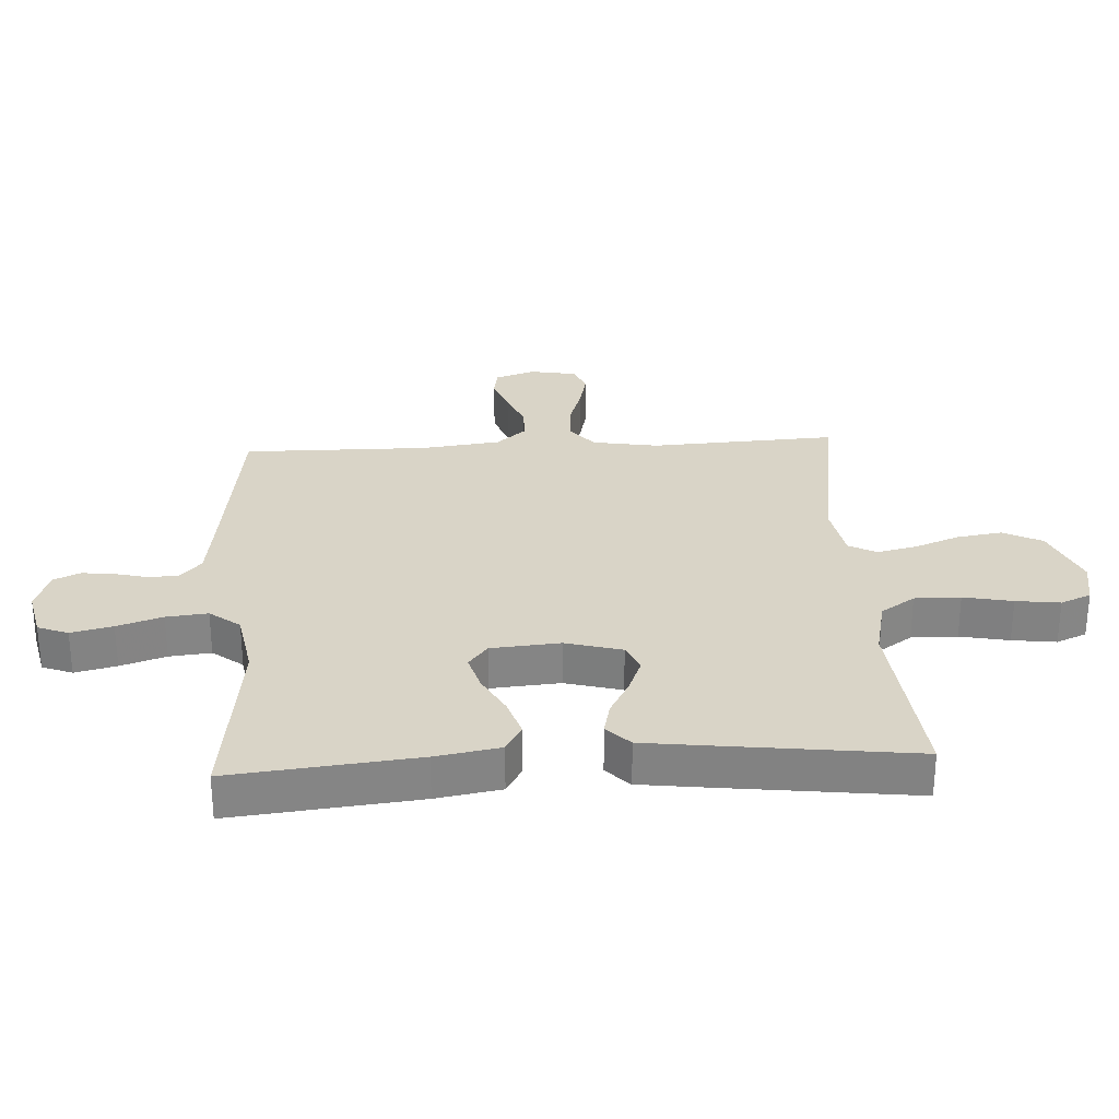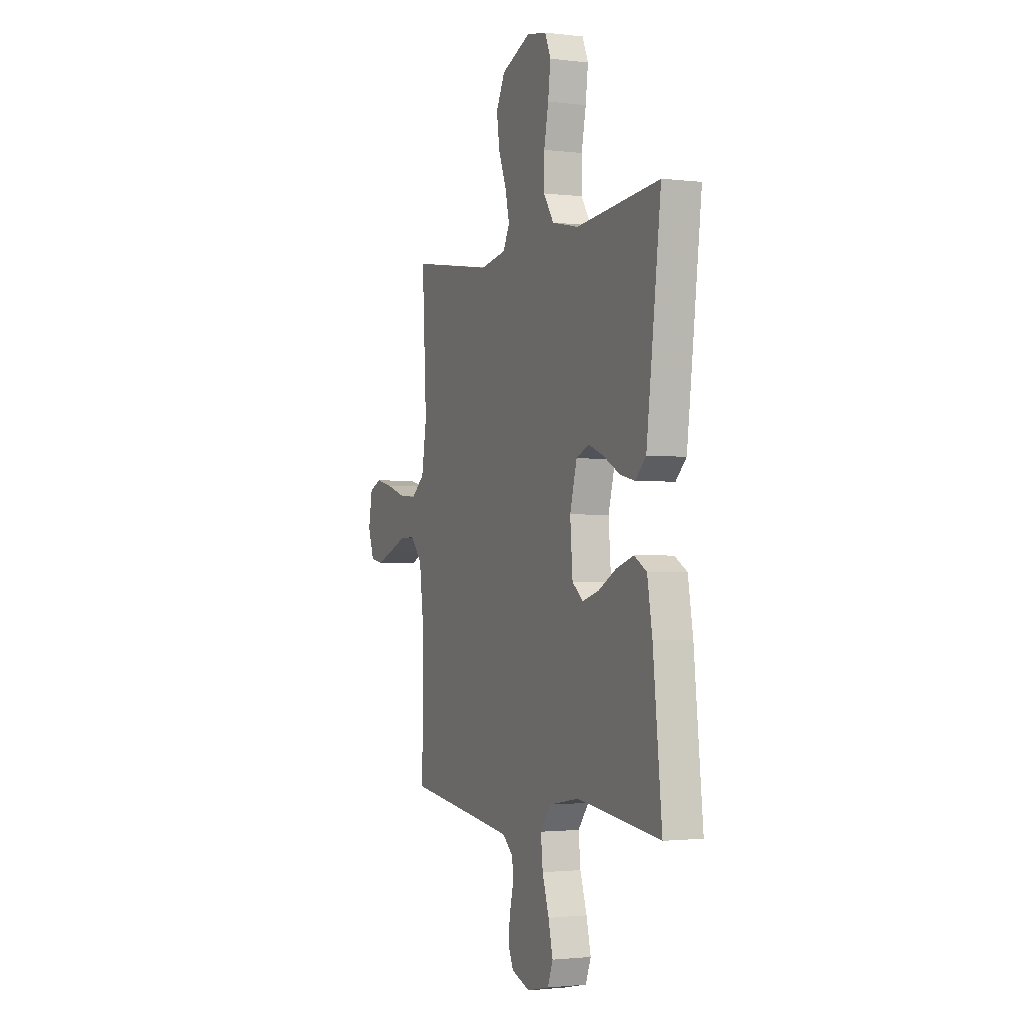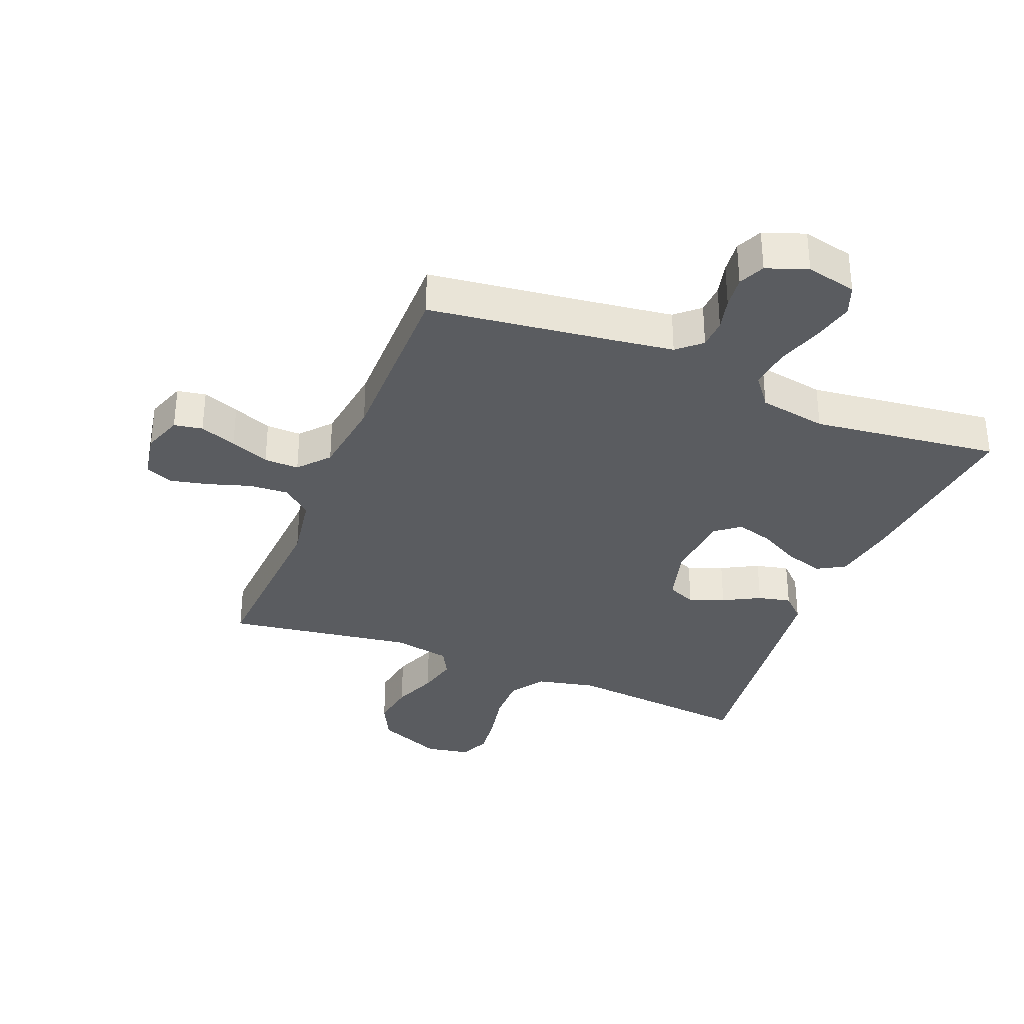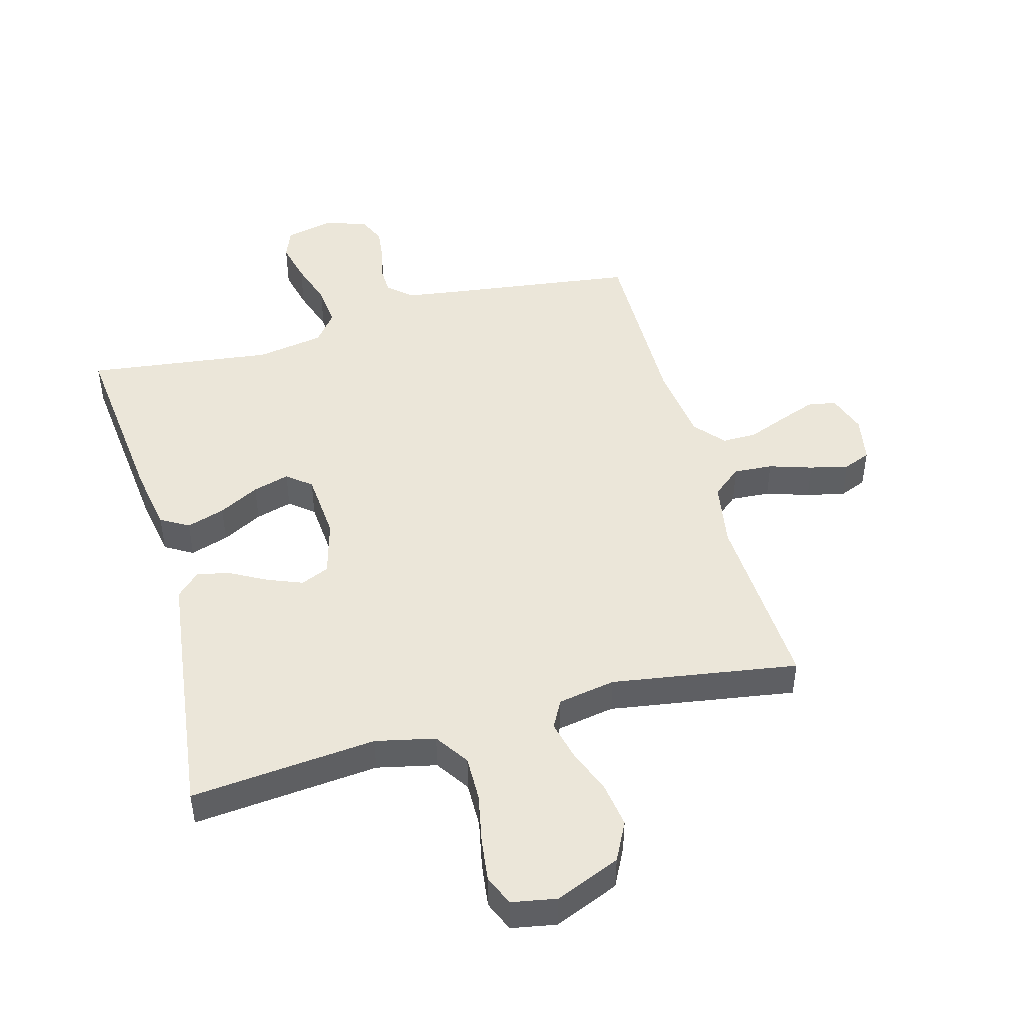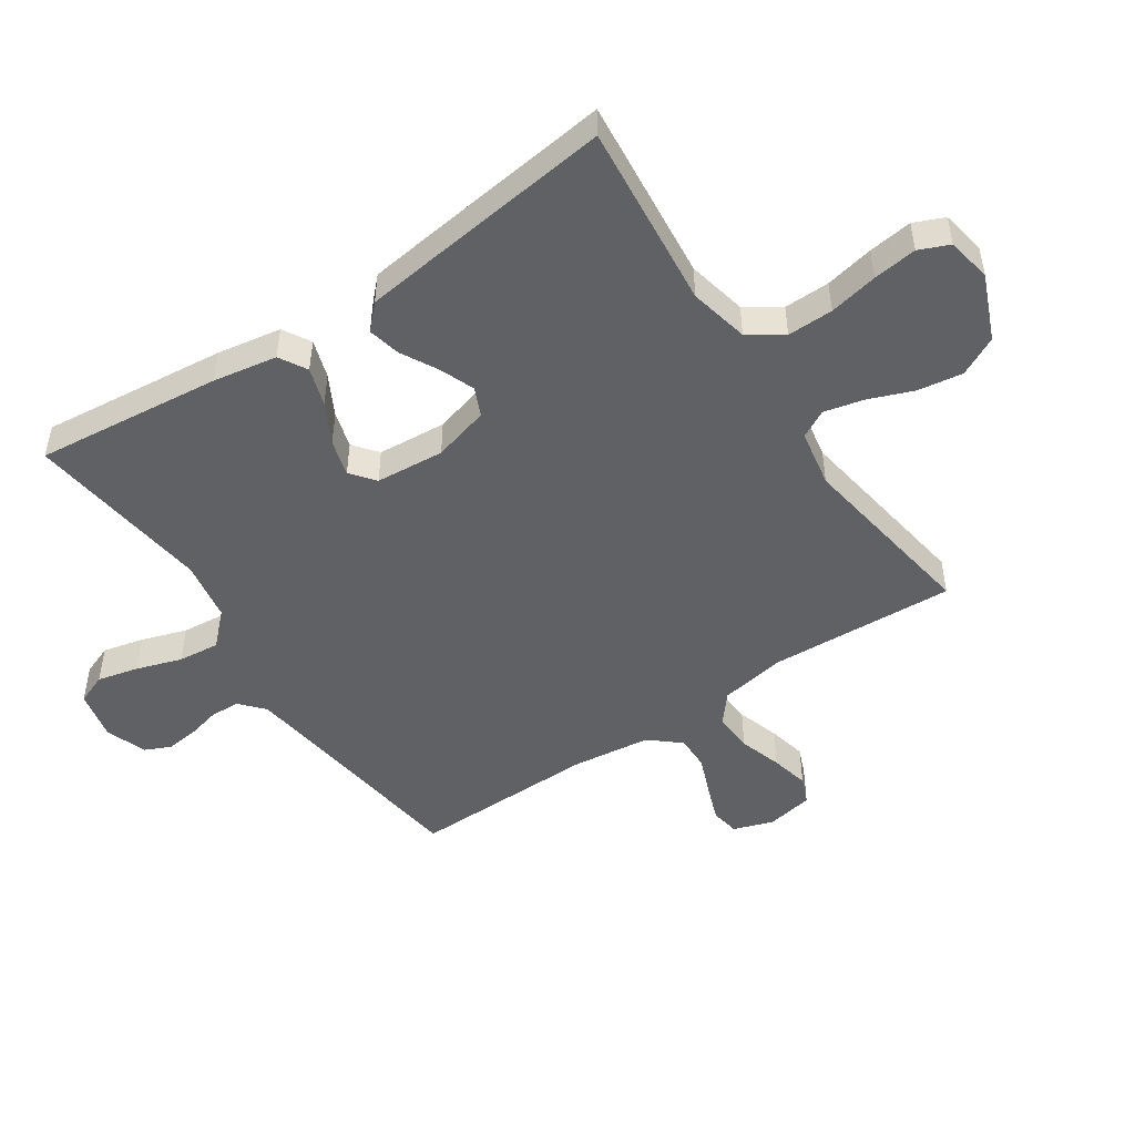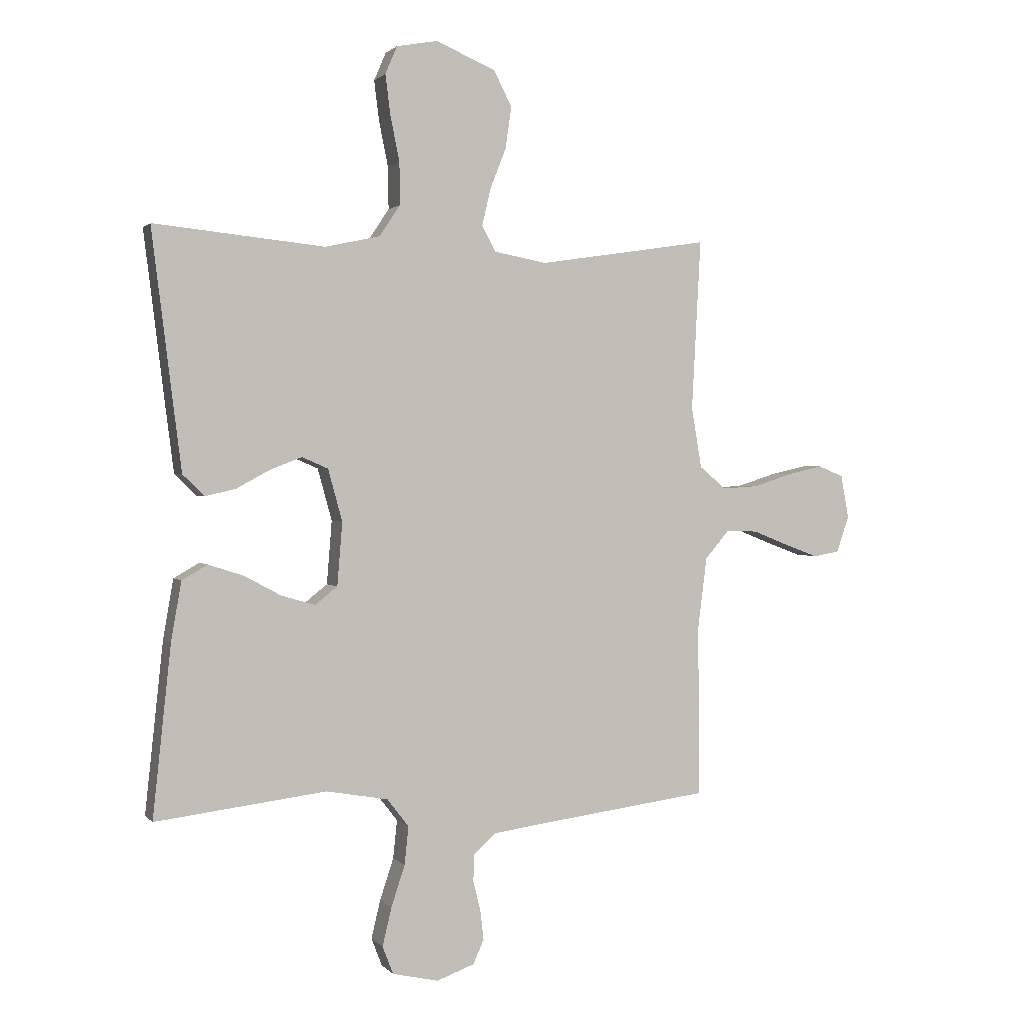
<metadata>
{"format":"obj","ext":"obj","renderer":"f3d","projection":"perspective","resolution":1024,"background":"white","views":[{"elev":28.8,"azim":-93.2,"up":"+Y"},{"elev":-1.8,"azim":-113.4,"up":"+Z"},{"elev":-33.9,"azim":158.0,"up":"+Y"},{"elev":46.7,"azim":-15.2,"up":"+Y"},{"elev":-49.1,"azim":-56.1,"up":"+Y"},{"elev":1.3,"azim":-19.5,"up":"+Z"}]}
</metadata>
<code>
v 0.5 0.07 -0.5
v 0.2 0.07 -0.539
v 0.106 0.07 -0.552
v 0.068 0.07 -0.586
v 0.066 0.07 -0.634
v 0.079 0.07 -0.687
v 0.085 0.07 -0.739
v 0.066 0.07 -0.781
v 0 0.07 -0.805
v -0.081 0.07 -0.787
v -0.1 0.07 -0.738
v -0.084 0.07 -0.671
v -0.06 0.07 -0.598
v -0.053 0.07 -0.531
v -0.091 0.07 -0.482
v -0.2 0.07 -0.463
v -0.5 0.07 -0.5
v -0.468 0.07 -0.2
v -0.45 0.07 -0.096
v -0.405 0.07 -0.07
v -0.343 0.07 -0.09
v -0.278 0.07 -0.125
v -0.219 0.07 -0.142
v -0.18 0.07 -0.111
v -0.171 0.07 0
v -0.196 0.07 0.091
v -0.242 0.07 0.111
v -0.298 0.07 0.089
v -0.357 0.07 0.057
v -0.41 0.07 0.045
v -0.448 0.07 0.082
v -0.463 0.07 0.2
v -0.5 0.07 0.5
v -0.2 0.07 0.47
v -0.104 0.07 0.491
v -0.067 0.07 0.546
v -0.068 0.07 0.62
v -0.084 0.07 0.699
v -0.093 0.07 0.77
v -0.072 0.07 0.819
v 0 0.07 0.832
v 0.105 0.07 0.788
v 0.137 0.07 0.725
v 0.126 0.07 0.652
v 0.098 0.07 0.58
v 0.083 0.07 0.516
v 0.107 0.07 0.471
v 0.2 0.07 0.454
v 0.5 0.07 0.5
v 0.484 0.07 0.2
v 0.502 0.07 0.093
v 0.549 0.07 0.054
v 0.612 0.07 0.058
v 0.681 0.07 0.08
v 0.743 0.07 0.094
v 0.787 0.07 0.076
v 0.801 0.07 0
v 0.779 0.07 -0.064
v 0.733 0.07 -0.072
v 0.674 0.07 -0.05
v 0.611 0.07 -0.025
v 0.555 0.07 -0.024
v 0.513 0.07 -0.073
v 0.497 0.07 -0.2
v 0.5 0 -0.5
v 0.2 0 -0.539
v 0.106 0 -0.552
v 0.068 0 -0.586
v 0.066 0 -0.634
v 0.079 0 -0.687
v 0.085 0 -0.739
v 0.066 0 -0.781
v 0 0 -0.805
v -0.081 0 -0.787
v -0.1 0 -0.738
v -0.084 0 -0.671
v -0.06 0 -0.598
v -0.053 0 -0.531
v -0.091 0 -0.482
v -0.2 0 -0.463
v -0.5 0 -0.5
v -0.468 0 -0.2
v -0.45 0 -0.096
v -0.405 0 -0.07
v -0.343 0 -0.09
v -0.278 0 -0.125
v -0.219 0 -0.142
v -0.18 0 -0.111
v -0.171 0 0
v -0.196 0 0.091
v -0.242 0 0.111
v -0.298 0 0.089
v -0.357 0 0.057
v -0.41 0 0.045
v -0.448 0 0.082
v -0.463 0 0.2
v -0.5 0 0.5
v -0.2 0 0.47
v -0.104 0 0.491
v -0.067 0 0.546
v -0.068 0 0.62
v -0.084 0 0.699
v -0.093 0 0.77
v -0.072 0 0.819
v 0 0 0.832
v 0.105 0 0.788
v 0.137 0 0.725
v 0.126 0 0.652
v 0.098 0 0.58
v 0.083 0 0.516
v 0.107 0 0.471
v 0.2 0 0.454
v 0.5 0 0.5
v 0.484 0 0.2
v 0.502 0 0.093
v 0.549 0 0.054
v 0.612 0 0.058
v 0.681 0 0.08
v 0.743 0 0.094
v 0.787 0 0.076
v 0.801 0 0
v 0.779 0 -0.064
v 0.733 0 -0.072
v 0.674 0 -0.05
v 0.611 0 -0.025
v 0.555 0 -0.024
v 0.513 0 -0.073
v 0.497 0 -0.2
f 59 60 61
f 58 59 61
f 57 58 61
f 56 57 61
f 55 56 61
f 54 55 61
f 53 54 61
f 52 53 61 62
f 51 52 62 63
f 48 49 50
f 51 63 64
f 50 51 64
f 48 50 64
f 47 48 64
f 43 44 45
f 42 43 45
f 41 42 45
f 40 41 45
f 39 40 45
f 38 39 45
f 37 38 45
f 36 37 45 46
f 35 36 46 47
f 32 33 34
f 31 32 34
f 30 31 34
f 29 30 34
f 28 29 34
f 34 35 47
f 28 34 47
f 27 28 47
f 20 21 22
f 19 20 22
f 18 19 22
f 17 18 22
f 16 17 22
f 15 16 22 23
f 14 15 23 24
f 11 12 13
f 10 11 13
f 9 10 13
f 8 9 13
f 7 8 13
f 6 7 13
f 5 6 13
f 4 5 13 14
f 14 24 25
f 4 14 25
f 3 4 25
f 64 1 2
f 26 27 47 64
f 25 26 64
f 3 25 64
f 2 3 64
f 125 124 123
f 125 123 122
f 125 122 121
f 125 121 120
f 125 120 119
f 125 119 118
f 125 118 117
f 126 125 117 116
f 127 126 116 115
f 114 113 112
f 128 127 115
f 128 115 114
f 128 114 112
f 128 112 111
f 109 108 107
f 109 107 106
f 109 106 105
f 109 105 104
f 109 104 103
f 109 103 102
f 109 102 101
f 110 109 101 100
f 111 110 100 99
f 98 97 96
f 98 96 95
f 98 95 94
f 98 94 93
f 98 93 92
f 111 99 98
f 111 98 92
f 111 92 91
f 86 85 84
f 86 84 83
f 86 83 82
f 86 82 81
f 86 81 80
f 87 86 80 79
f 88 87 79 78
f 77 76 75
f 77 75 74
f 77 74 73
f 77 73 72
f 77 72 71
f 77 71 70
f 77 70 69
f 78 77 69 68
f 89 88 78
f 89 78 68
f 89 68 67
f 66 65 128
f 128 111 91 90
f 128 90 89
f 128 89 67
f 128 67 66
f 1 65 66 2
f 2 66 67 3
f 3 67 68 4
f 4 68 69 5
f 5 69 70 6
f 6 70 71 7
f 7 71 72 8
f 8 72 73 9
f 9 73 74 10
f 10 74 75 11
f 11 75 76 12
f 12 76 77 13
f 13 77 78 14
f 14 78 79 15
f 15 79 80 16
f 16 80 81 17
f 17 81 82 18
f 18 82 83 19
f 19 83 84 20
f 20 84 85 21
f 21 85 86 22
f 22 86 87 23
f 23 87 88 24
f 24 88 89 25
f 25 89 90 26
f 26 90 91 27
f 27 91 92 28
f 28 92 93 29
f 29 93 94 30
f 30 94 95 31
f 31 95 96 32
f 32 96 97 33
f 33 97 98 34
f 34 98 99 35
f 35 99 100 36
f 36 100 101 37
f 37 101 102 38
f 38 102 103 39
f 39 103 104 40
f 40 104 105 41
f 41 105 106 42
f 42 106 107 43
f 43 107 108 44
f 44 108 109 45
f 45 109 110 46
f 46 110 111 47
f 47 111 112 48
f 48 112 113 49
f 49 113 114 50
f 50 114 115 51
f 51 115 116 52
f 52 116 117 53
f 53 117 118 54
f 54 118 119 55
f 55 119 120 56
f 56 120 121 57
f 57 121 122 58
f 58 122 123 59
f 59 123 124 60
f 60 124 125 61
f 61 125 126 62
f 62 126 127 63
f 63 127 128 64
f 64 128 65 1

</code>
